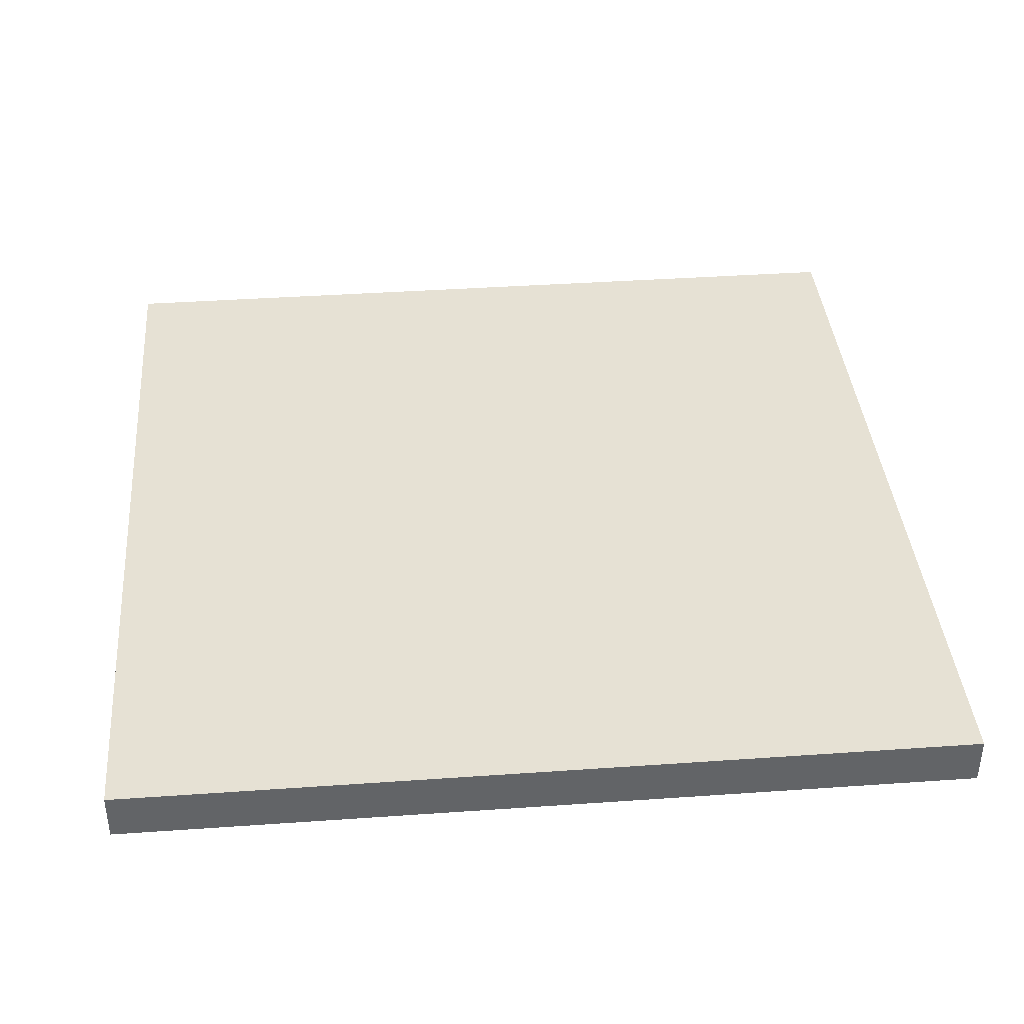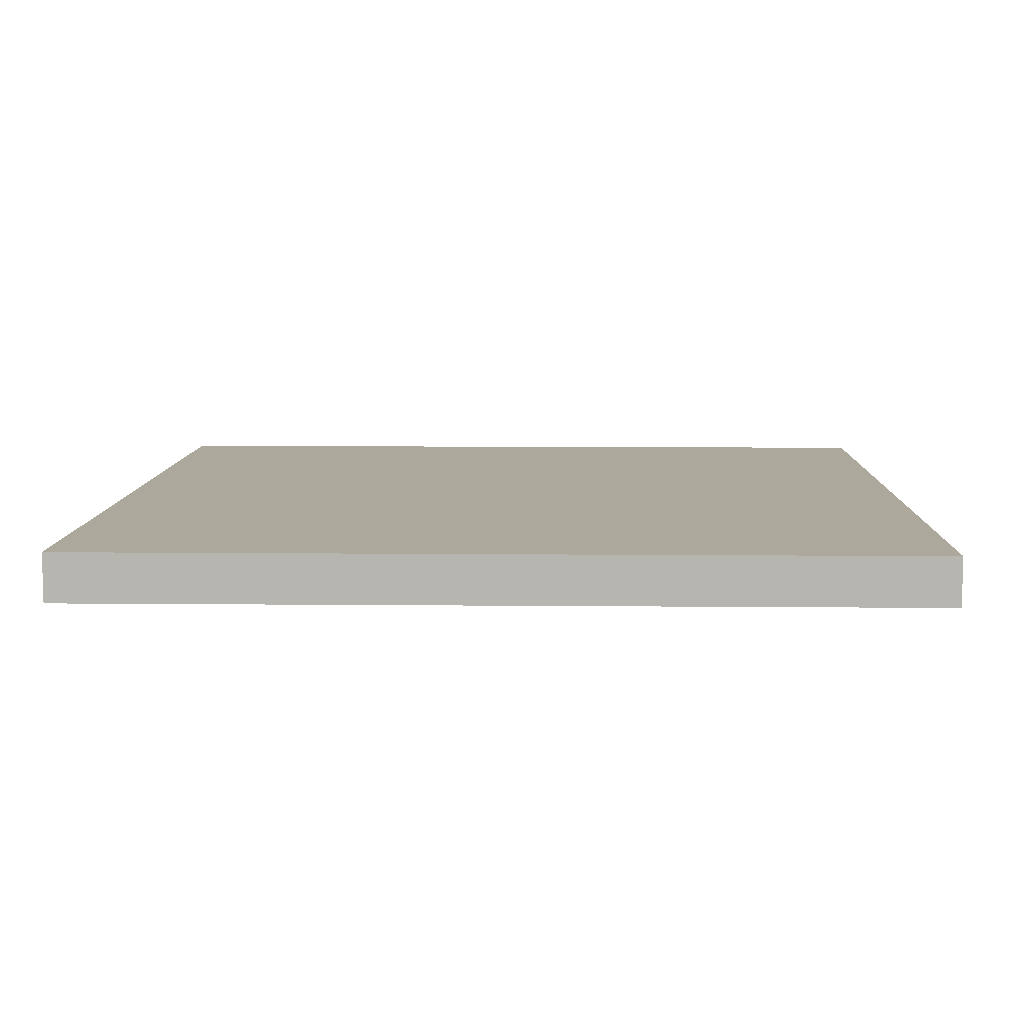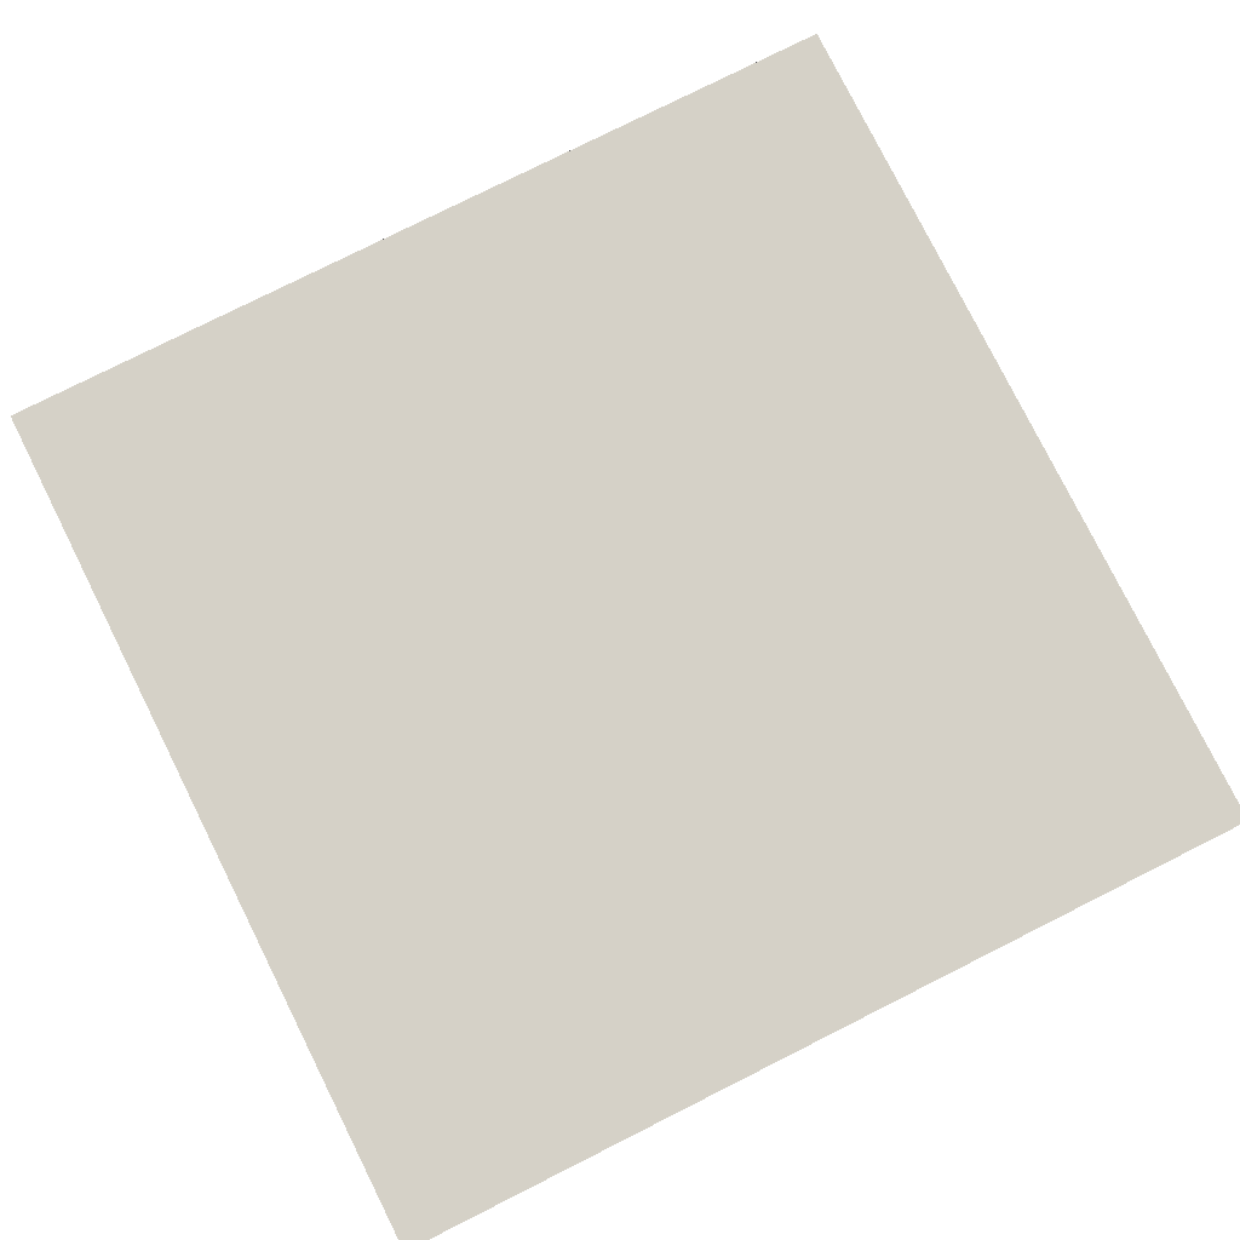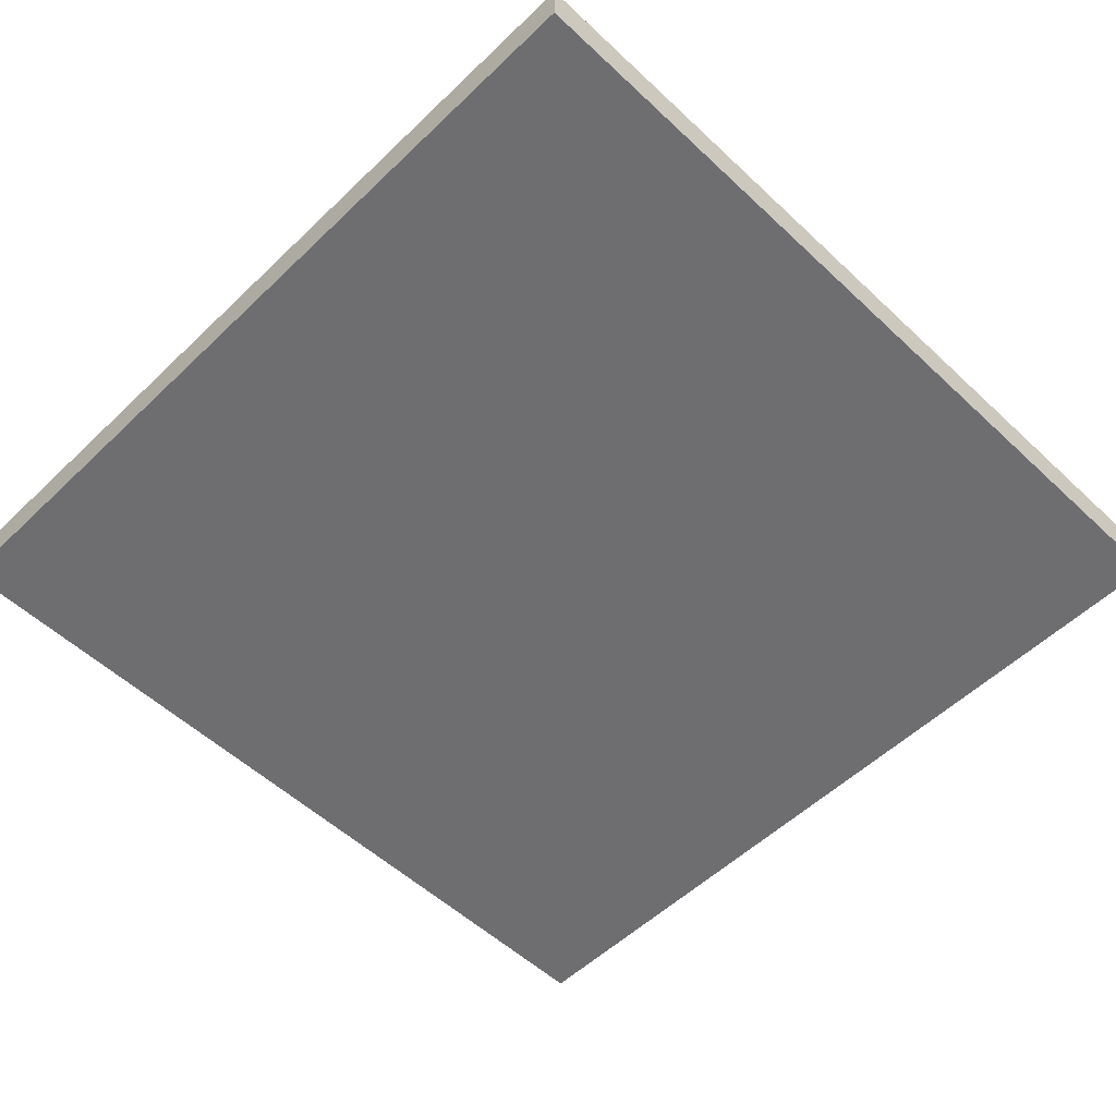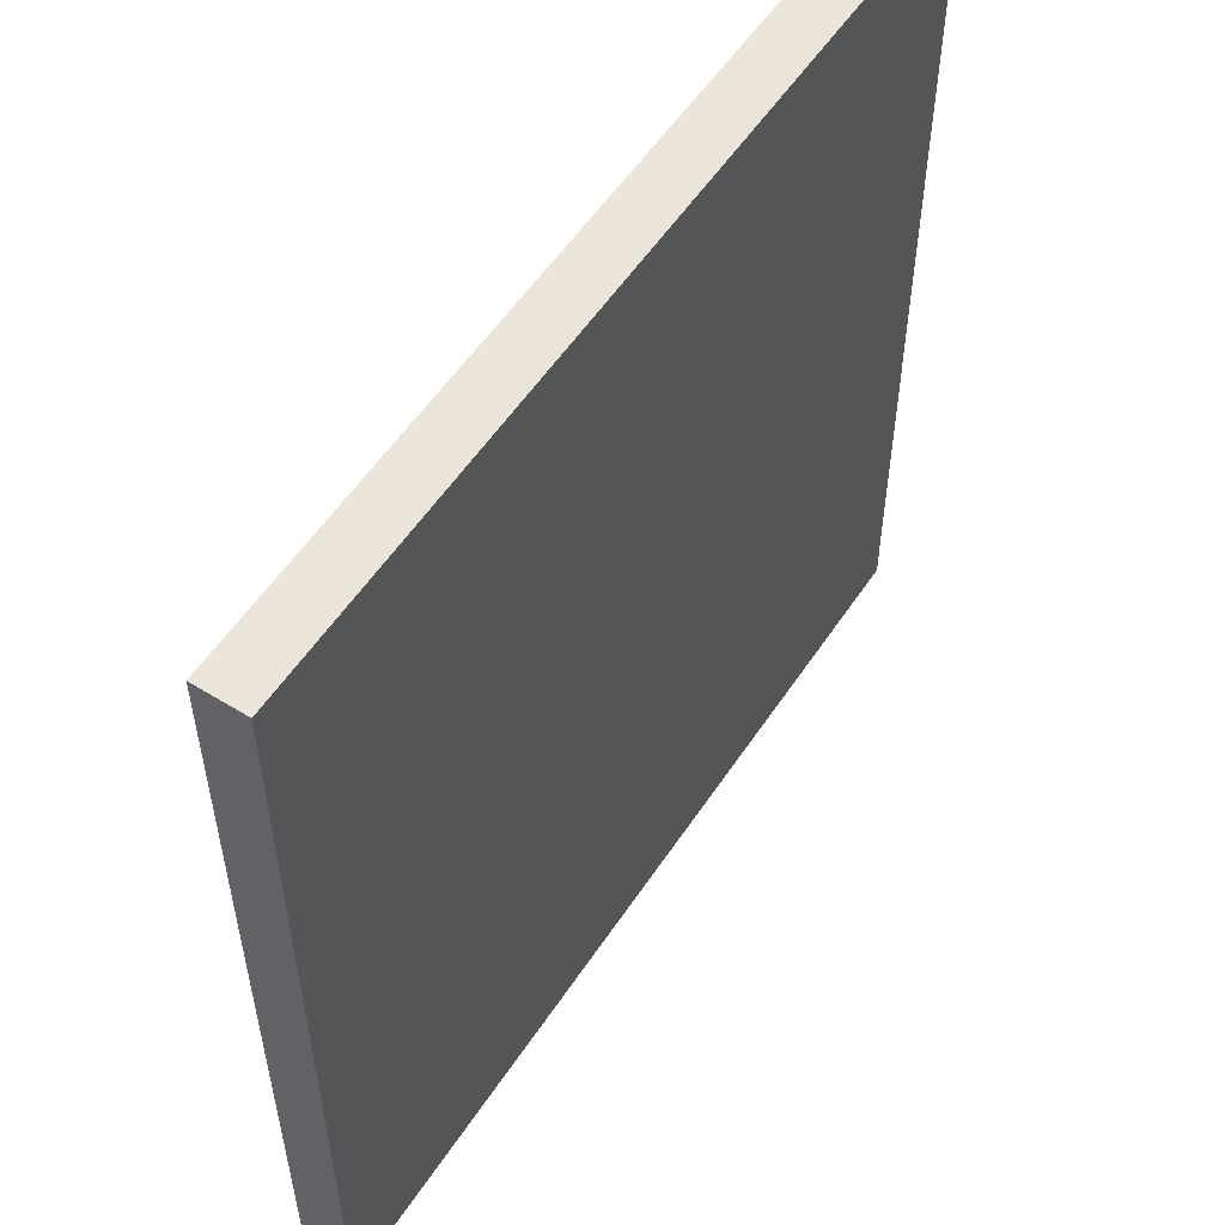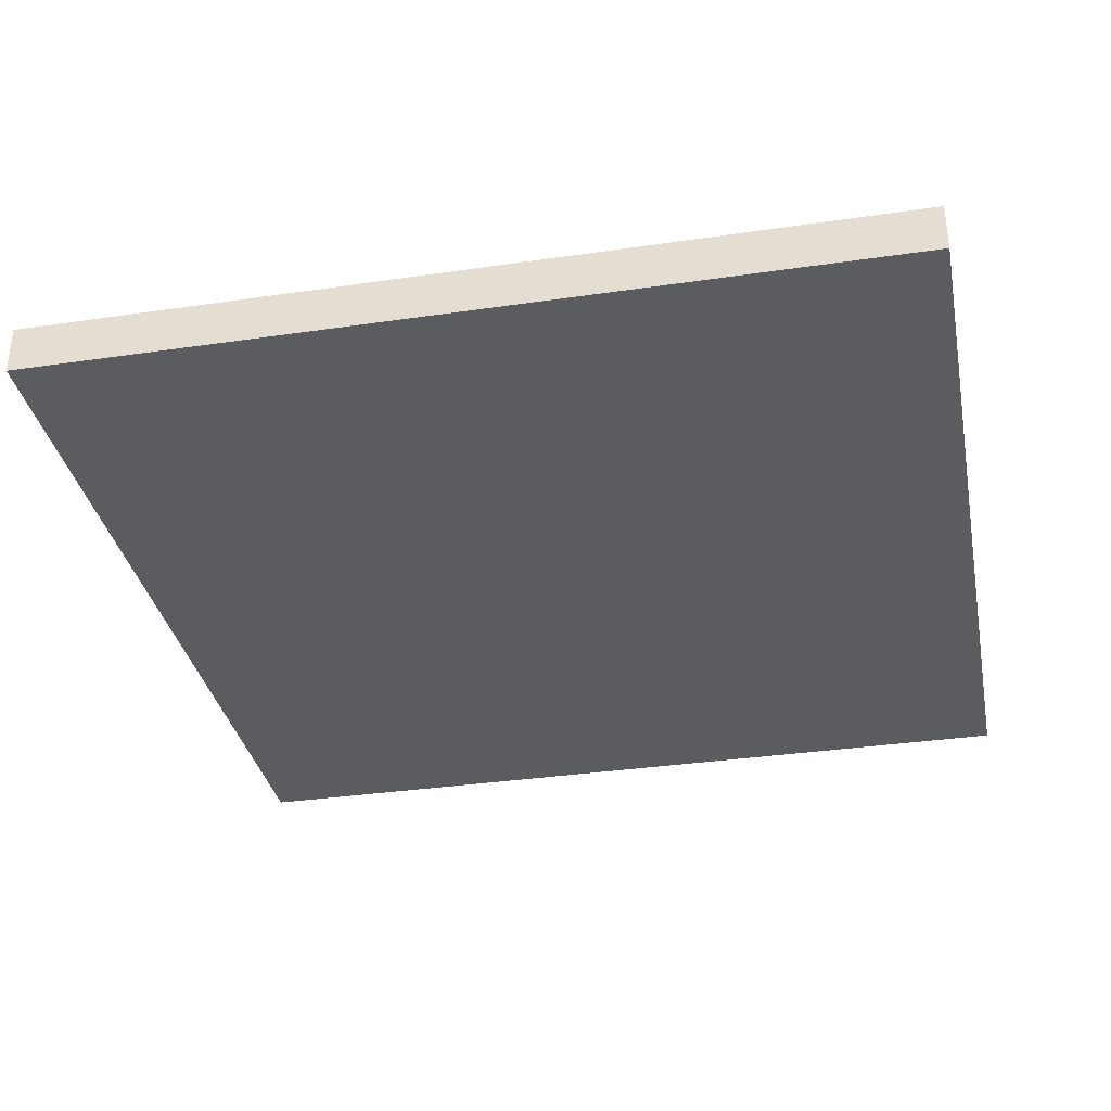
<metadata>
{"format":"obj","ext":"obj","renderer":"f3d","projection":"perspective","resolution":1024,"background":"white","views":[{"elev":39.3,"azim":85.0,"up":"+Y"},{"elev":8.5,"azim":-88.5,"up":"+Y"},{"elev":79.4,"azim":153.4,"up":"+Y"},{"elev":-54.4,"azim":135.3,"up":"+Y"},{"elev":55.3,"azim":123.0,"up":"+Z"},{"elev":-34.2,"azim":-78.8,"up":"+Y"}]}
</metadata>
<code>
o Cube
v -19.12 -68.2 18.93
v -19.12 -23.88 18.93
v -19.12 -68.2 -760.6
v -19.12 -23.88 -760.6
v 760.4 -68.2 18.93
v 760.4 -23.88 18.93
v 760.4 -68.2 -760.6
v 760.4 -23.88 -760.6
f 2 3 1
f 4 7 3
f 8 5 7
f 6 1 5
f 7 1 3
f 4 6 8
f 2 4 3
f 4 8 7
f 8 6 5
f 6 2 1
f 7 5 1
f 4 2 6

</code>
